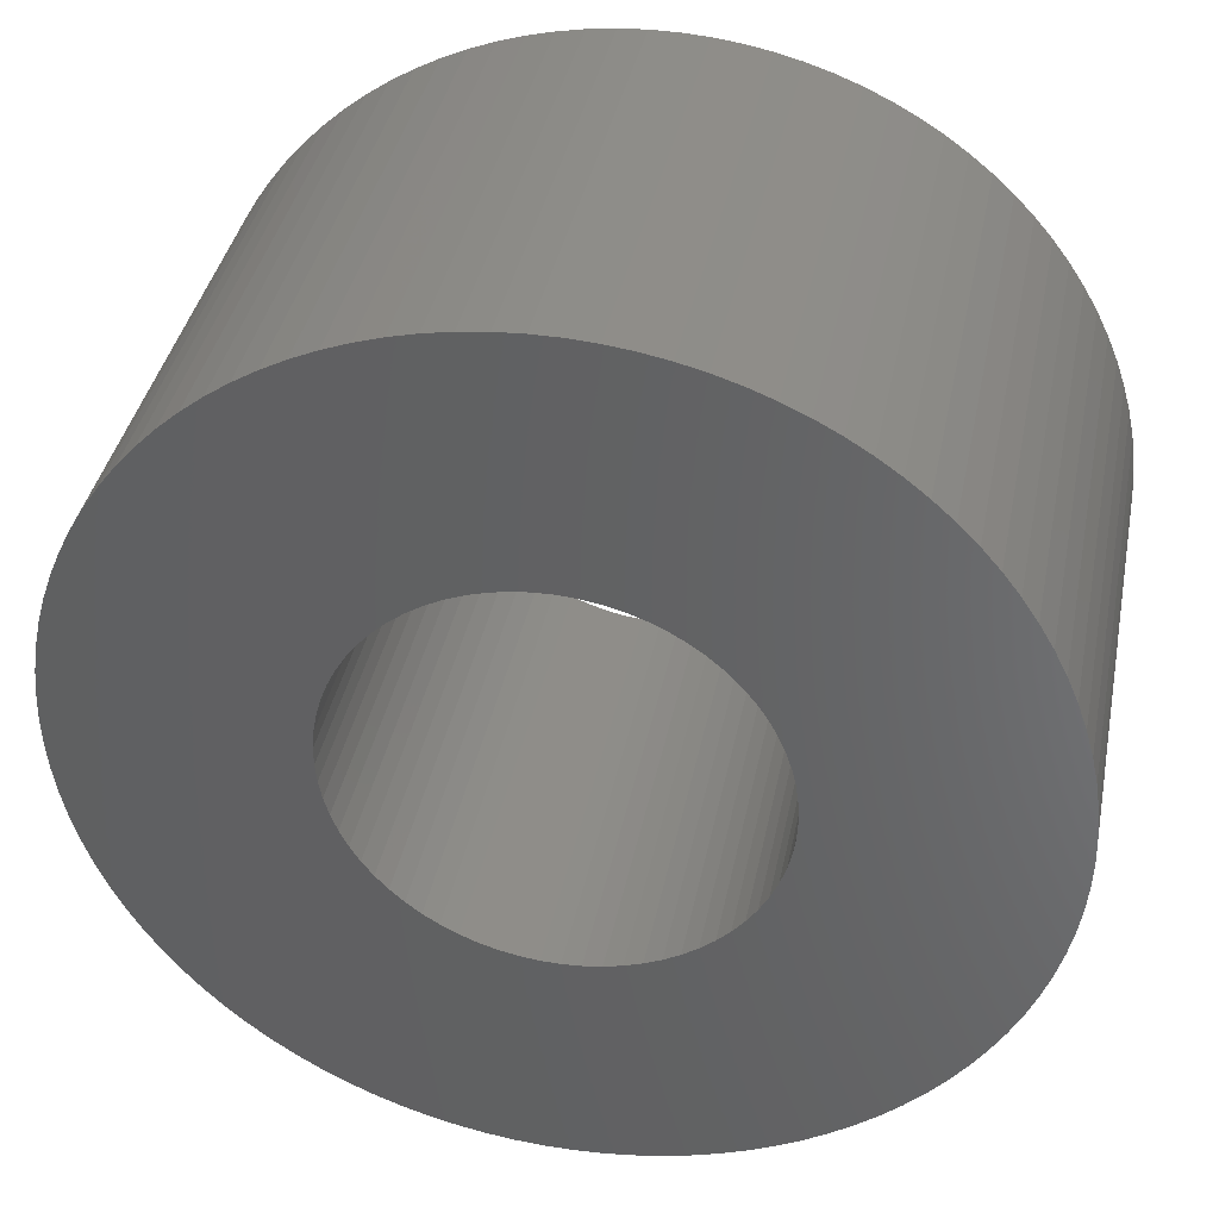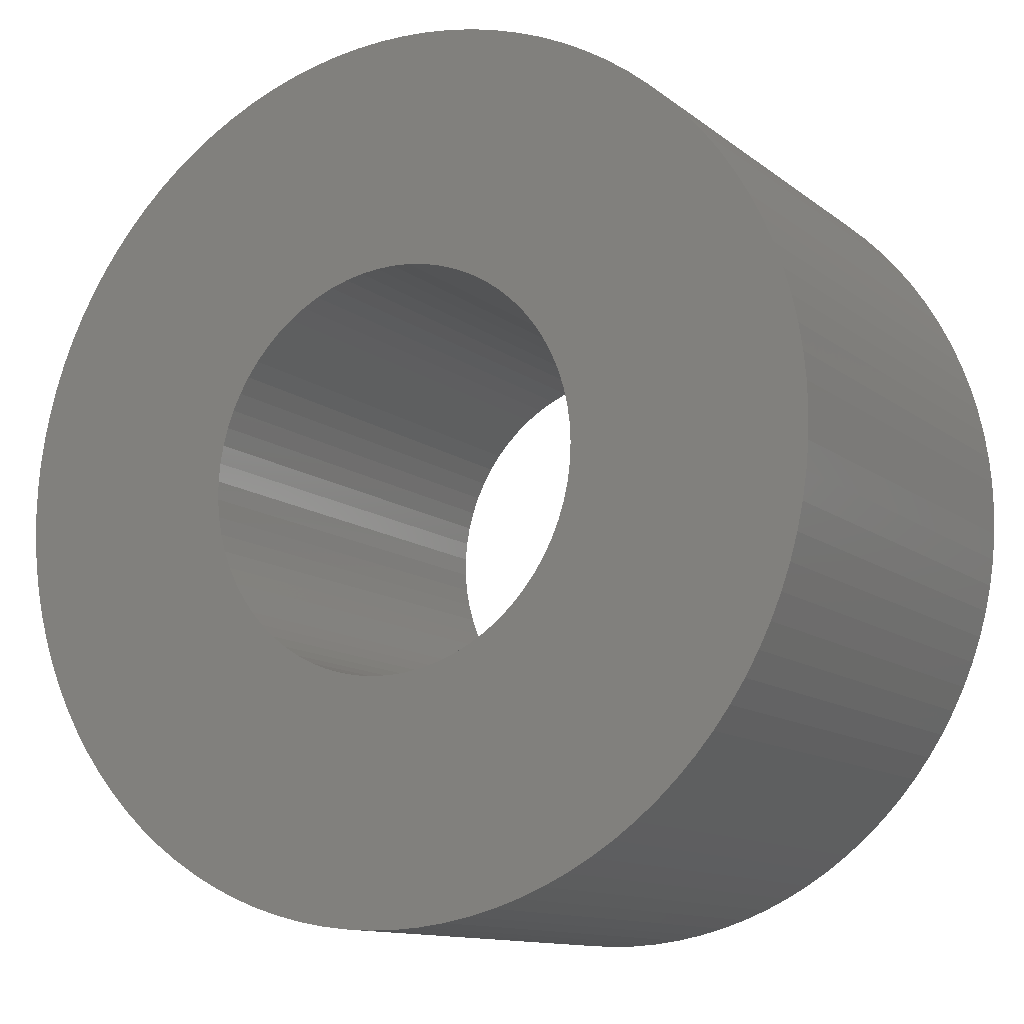
<metadata>
{"format":"stl","ext":"stl","renderer":"f3d","projection":"perspective","resolution":1024,"background":"white","views":[{"elev":38.7,"azim":-168.8,"up":"+Y"},{"elev":-12.1,"azim":-149.6,"up":"+Y"}]}
</metadata>
<code>
# stl→obj: 411 verts, 822 faces
v 198 0.1061 4
v 198 0.1061 2
v 197.9 0.2606 4
v 197.9 0.2606 2
v 198 0.4152 4
v 198 0.4152 2
v 198 0.5685 4
v 198 0.5685 2
v 198 0.7193 4
v 198 0.7193 2
v 198.1 0.8663 4
v 198.1 0.8663 2
v 198.1 1.008 4
v 198.1 1.008 2
v 198.2 1.144 4
v 198.2 1.144 2
v 198.3 1.272 4
v 198.3 1.272 2
v 198.4 1.392 4
v 198.4 1.392 2
v 198.5 1.503 4
v 198.5 1.503 2
v 198.6 1.603 4
v 198.6 1.603 2
v 198.7 1.693 4
v 198.7 1.693 2
v 198.9 1.77 4
v 198.9 1.77 2
v 199 1.835 4
v 199 1.835 2
v 199.2 1.887 4
v 199.2 1.887 2
v 199.3 1.925 4
v 199.3 1.925 2
v 199.5 1.95 4
v 199.5 1.95 2
v 199.6 1.96 4
v 199.6 1.96 2
v 199.8 1.957 4
v 199.8 1.957 2
v 199.9 1.939 4
v 199.9 1.939 2
v 200.1 1.908 4
v 200.1 1.908 2
v 200.2 1.862 4
v 200.2 1.862 2
v 200.4 1.804 4
v 200.4 1.804 2
v 200.5 1.733 4
v 200.5 1.733 2
v 200.6 1.649 4
v 200.6 1.649 2
v 200.8 1.555 4
v 200.8 1.555 2
v 200.9 1.449 4
v 200.9 1.449 2
v 201 1.333 4
v 201 1.333 2
v 201.1 1.209 4
v 201.1 1.209 2
v 201.1 1.077 4
v 201.1 1.077 2
v 201.2 0.9379 4
v 201.2 0.9379 2
v 201.3 0.7933 4
v 201.3 0.7933 2
v 201.3 0.6443 4
v 201.3 0.6443 2
v 201.3 0.4921 4
v 201.3 0.4921 2
v 201.3 0.338 4
v 201.3 0.338 2
v 201.3 0.1833 4
v 201.3 0.1833 2
v 201.3 0.02917 4
v 201.3 0.02917 2
v 201.3 -0.123 4
v 201.3 -0.123 2
v 201.3 -0.272 4
v 201.3 -0.272 2
v 201.2 -0.4166 4
v 201.2 -0.4166 2
v 201.1 -0.5556 4
v 201.1 -0.5556 2
v 201.1 -0.6878 4
v 201.1 -0.6878 2
v 201 -0.8122 4
v 201 -0.8122 2
v 200.9 -0.9277 4
v 200.9 -0.9277 2
v 200.8 -1.033 4
v 200.8 -1.033 2
v 200.6 -1.128 4
v 200.6 -1.128 2
v 200.5 -1.212 4
v 200.5 -1.212 2
v 200.4 -1.283 4
v 200.4 -1.283 2
v 200.2 -1.341 4
v 200.2 -1.341 2
v 200.1 -1.386 4
v 200.1 -1.386 2
v 199.9 -1.418 4
v 199.9 -1.418 2
v 199.8 -1.435 4
v 199.8 -1.435 2
v 199.6 -1.439 4
v 199.6 -1.439 2
v 199.5 -1.428 4
v 199.5 -1.428 2
v 199.3 -1.404 4
v 199.3 -1.404 2
v 199.2 -1.365 4
v 199.2 -1.365 2
v 199 -1.314 4
v 199 -1.314 2
v 198.9 -1.249 4
v 198.9 -1.249 2
v 198.7 -1.171 4
v 198.7 -1.171 2
v 198.6 -1.082 4
v 198.6 -1.082 2
v 198.5 -0.9818 4
v 198.5 -0.9818 2
v 198.4 -0.8711 4
v 198.4 -0.8711 2
v 198.3 -0.7511 4
v 198.3 -0.7511 2
v 198.2 -0.6226 4
v 198.2 -0.6226 2
v 198.1 -0.4869 4
v 198.1 -0.4869 2
v 198.1 -0.345 4
v 198.1 -0.345 2
v 198 -0.198 4
v 198 -0.198 2
v 198 -0.04725 4
v 198 -0.04725 2
v 198 0.4152 0
v 197.9 0.2606 0
v 198 0.1061 0
v 198 -0.04725 0
v 198 -0.198 0
v 198.1 -0.345 0
v 198.1 -0.4869 0
v 198.2 -0.6226 0
v 198.3 -0.7511 0
v 198.4 -0.8711 0
v 198.5 -0.9818 0
v 198.6 -1.082 0
v 198.7 -1.171 0
v 198.9 -1.249 0
v 199 -1.314 0
v 199.2 -1.365 0
v 199.3 -1.404 0
v 199.5 -1.428 0
v 199.6 -1.439 0
v 199.8 -1.435 0
v 199.9 -1.418 0
v 200.1 -1.386 0
v 200.2 -1.341 0
v 200.4 -1.283 0
v 200.5 -1.212 0
v 200.6 -1.128 0
v 200.8 -1.033 0
v 200.9 -0.9277 0
v 201 -0.8122 0
v 201.1 -0.6878 0
v 201.1 -0.5556 0
v 201.2 -0.4166 0
v 201.3 -0.272 0
v 201.3 -0.123 0
v 201.3 0.02917 0
v 201.3 0.1833 0
v 201.3 0.338 0
v 201.3 0.4921 0
v 201.3 0.6443 0
v 201.3 0.7933 0
v 201.2 0.9379 0
v 201.1 1.077 0
v 201.1 1.209 0
v 201 1.333 0
v 200.9 1.449 0
v 200.8 1.555 0
v 200.6 1.649 0
v 200.5 1.733 0
v 200.4 1.804 0
v 200.2 1.862 0
v 200.1 1.908 0
v 199.9 1.939 0
v 199.8 1.957 0
v 199.6 1.96 0
v 199.5 1.95 0
v 199.3 1.925 0
v 199.2 1.887 0
v 199 1.835 0
v 198.9 1.77 0
v 198.7 1.693 0
v 198.6 1.603 0
v 198.5 1.503 0
v 198.4 1.392 0
v 198.3 1.272 0
v 198.2 1.144 0
v 198.1 1.008 0
v 198.1 0.8663 0
v 198 0.7193 0
v 198 0.5685 0
v 196 0.4884 4
v 196 0.4884 0
v 195.9 0.2606 4
v 195.9 0.2606 0
v 196 0.03287 4
v 196 0.03287 0
v 196 -0.194 4
v 196 -0.194 0
v 196 -0.4192 4
v 196 -0.4192 0
v 196.1 -0.6418 4
v 196.1 -0.6418 0
v 196.1 -0.861 4
v 196.1 -0.861 0
v 196.2 -1.076 4
v 196.2 -1.076 0
v 196.3 -1.286 4
v 196.3 -1.286 0
v 196.4 -1.49 4
v 196.4 -1.49 0
v 196.5 -1.687 4
v 196.5 -1.687 0
v 196.6 -1.877 4
v 196.6 -1.877 0
v 196.8 -2.059 4
v 196.8 -2.059 0
v 196.9 -2.232 4
v 196.9 -2.232 0
v 197.1 -2.396 4
v 197.1 -2.396 0
v 197.2 -2.549 4
v 197.2 -2.549 0
v 197.4 -2.692 4
v 197.4 -2.692 0
v 197.6 -2.824 4
v 197.6 -2.824 0
v 197.8 -2.944 4
v 197.8 -2.944 0
v 198 -3.051 4
v 198 -3.051 0
v 198.2 -3.147 4
v 198.2 -3.147 0
v 198.4 -3.229 4
v 198.4 -3.229 0
v 198.6 -3.298 4
v 198.6 -3.298 0
v 198.9 -3.354 4
v 198.9 -3.354 0
v 199.1 -3.396 4
v 199.1 -3.396 0
v 199.3 -3.424 4
v 199.3 -3.424 0
v 199.5 -3.438 4
v 199.5 -3.438 0
v 199.8 -3.438 4
v 199.8 -3.438 0
v 200 -3.424 4
v 200 -3.424 0
v 200.2 -3.396 4
v 200.2 -3.396 0
v 200.4 -3.354 4
v 200.4 -3.354 0
v 200.7 -3.298 4
v 200.7 -3.298 0
v 200.9 -3.229 4
v 200.9 -3.229 0
v 201.1 -3.147 4
v 201.1 -3.147 0
v 201.3 -3.051 4
v 201.3 -3.051 0
v 201.5 -2.944 4
v 201.5 -2.944 0
v 201.7 -2.824 4
v 201.7 -2.824 0
v 201.9 -2.692 4
v 201.9 -2.692 0
v 202.1 -2.549 4
v 202.1 -2.549 0
v 202.2 -2.396 4
v 202.2 -2.396 0
v 202.4 -2.232 4
v 202.4 -2.232 0
v 202.5 -2.059 4
v 202.5 -2.059 0
v 202.7 -1.877 4
v 202.7 -1.877 0
v 202.8 -1.687 4
v 202.8 -1.687 0
v 202.9 -1.49 4
v 202.9 -1.49 0
v 203 -1.286 4
v 203 -1.286 0
v 203.1 -1.076 4
v 203.1 -1.076 0
v 203.2 -0.861 4
v 203.2 -0.861 0
v 203.2 -0.6418 4
v 203.2 -0.6418 0
v 203.3 -0.4192 4
v 203.3 -0.4192 0
v 203.3 -0.194 4
v 203.3 -0.194 0
v 203.3 0.03287 4
v 203.3 0.03287 0
v 203.3 0.2606 4
v 203.3 0.2606 0
v 203.3 0.4884 4
v 203.3 0.4884 0
v 203.3 0.7153 4
v 203.3 0.7153 0
v 203.3 0.9405 4
v 203.3 0.9405 0
v 203.2 1.163 4
v 203.2 1.163 0
v 203.2 1.382 4
v 203.2 1.382 0
v 203.1 1.597 4
v 203.1 1.597 0
v 203 1.807 4
v 203 1.807 0
v 202.9 2.011 4
v 202.9 2.011 0
v 202.8 2.208 4
v 202.8 2.208 0
v 202.7 2.398 4
v 202.7 2.398 0
v 202.5 2.58 4
v 202.5 2.58 0
v 202.4 2.753 4
v 202.4 2.753 0
v 202.2 2.917 4
v 202.2 2.917 0
v 202.1 3.07 4
v 202.1 3.07 0
v 201.9 3.213 4
v 201.9 3.213 0
v 201.7 3.345 4
v 201.7 3.345 0
v 201.5 3.465 4
v 201.5 3.465 0
v 201.3 3.573 4
v 201.3 3.573 0
v 201.1 3.668 4
v 201.1 3.668 0
v 200.9 3.75 4
v 200.9 3.75 0
v 200.7 3.819 4
v 200.7 3.819 0
v 200.4 3.875 4
v 200.4 3.875 0
v 200.2 3.917 4
v 200.2 3.917 0
v 200 3.945 4
v 200 3.945 0
v 199.8 3.959 4
v 199.8 3.959 0
v 199.5 3.959 4
v 199.5 3.959 0
v 199.3 3.945 4
v 199.3 3.945 0
v 199.1 3.917 4
v 199.1 3.917 0
v 198.9 3.875 4
v 198.9 3.875 0
v 198.6 3.819 4
v 198.6 3.819 0
v 198.4 3.75 4
v 198.4 3.75 0
v 198.2 3.668 4
v 198.2 3.668 0
v 198 3.573 4
v 198 3.573 0
v 197.8 3.465 4
v 197.8 3.465 0
v 197.6 3.345 4
v 197.6 3.345 0
v 197.4 3.213 4
v 197.4 3.213 0
v 197.2 3.07 4
v 197.2 3.07 0
v 197.1 2.917 4
v 197.1 2.917 0
v 196.9 2.753 4
v 196.9 2.753 0
v 196.8 2.58 4
v 196.8 2.58 0
v 196.6 2.398 4
v 196.6 2.398 0
v 196.5 2.208 4
v 196.5 2.208 0
v 196.4 2.011 4
v 196.4 2.011 0
v 196.3 1.807 4
v 196.3 1.807 0
v 196.2 1.597 4
v 196.2 1.597 0
v 196.1 1.382 4
v 196.1 1.382 0
v 196.1 1.163 4
v 196.1 1.163 0
v 196 0.9405 4
v 196 0.9405 0
v 196 0.7153 4
v 196 0.7153 0
f 1 2 3
f 3 2 4
f 3 4 5
f 5 4 6
f 5 6 7
f 7 6 8
f 7 8 9
f 9 8 10
f 9 10 11
f 11 10 12
f 11 12 13
f 13 12 14
f 13 14 15
f 15 14 16
f 15 16 17
f 17 16 18
f 17 18 19
f 19 18 20
f 19 20 21
f 21 20 22
f 21 22 23
f 23 22 24
f 23 24 25
f 25 24 26
f 25 26 27
f 27 26 28
f 27 28 29
f 29 28 30
f 29 30 31
f 31 30 32
f 31 32 33
f 33 32 34
f 33 34 35
f 35 34 36
f 35 36 37
f 37 36 38
f 37 38 39
f 39 38 40
f 39 40 41
f 41 40 42
f 41 42 43
f 43 42 44
f 43 44 45
f 45 44 46
f 45 46 47
f 47 46 48
f 47 48 49
f 49 48 50
f 49 50 51
f 51 50 52
f 51 52 53
f 53 52 54
f 53 54 55
f 55 54 56
f 55 56 57
f 57 56 58
f 57 58 59
f 59 58 60
f 59 60 61
f 61 60 62
f 61 62 63
f 63 62 64
f 63 64 65
f 65 64 66
f 65 66 67
f 67 66 68
f 67 68 69
f 69 68 70
f 69 70 71
f 71 70 72
f 71 72 73
f 73 72 74
f 73 74 75
f 75 74 76
f 75 76 77
f 77 76 78
f 77 78 79
f 79 78 80
f 79 80 81
f 81 80 82
f 81 82 83
f 83 82 84
f 83 84 85
f 85 84 86
f 85 86 87
f 87 86 88
f 87 88 89
f 89 88 90
f 89 90 91
f 91 90 92
f 91 92 93
f 93 92 94
f 93 94 95
f 95 94 96
f 95 96 97
f 97 96 98
f 97 98 99
f 99 98 100
f 99 100 101
f 101 100 102
f 101 102 103
f 103 102 104
f 103 104 105
f 105 104 106
f 105 106 107
f 107 106 108
f 107 108 109
f 109 108 110
f 109 110 111
f 111 110 112
f 111 112 113
f 113 112 114
f 113 114 115
f 115 114 116
f 115 116 117
f 117 116 118
f 117 118 119
f 119 118 120
f 119 120 121
f 121 120 122
f 121 122 123
f 123 122 124
f 123 124 125
f 125 124 126
f 125 126 127
f 127 126 128
f 127 128 129
f 129 128 130
f 129 130 131
f 131 130 132
f 131 132 133
f 133 132 134
f 133 134 135
f 135 134 136
f 135 136 137
f 137 136 138
f 137 138 1
f 1 138 2
f 139 6 140
f 140 6 4
f 140 4 141
f 141 4 2
f 141 2 142
f 142 2 138
f 142 138 143
f 143 138 136
f 143 136 144
f 144 136 134
f 144 134 145
f 145 134 132
f 145 132 146
f 146 132 130
f 146 130 147
f 147 130 128
f 147 128 148
f 148 128 126
f 148 126 149
f 149 126 124
f 149 124 150
f 150 124 122
f 150 122 151
f 151 122 120
f 151 120 152
f 152 120 118
f 152 118 153
f 153 118 116
f 153 116 154
f 154 116 114
f 154 114 155
f 155 114 112
f 155 112 156
f 156 112 110
f 156 110 157
f 157 110 108
f 157 108 158
f 158 108 106
f 158 106 159
f 159 106 104
f 159 104 160
f 160 104 102
f 160 102 161
f 161 102 100
f 161 100 162
f 162 100 98
f 162 98 163
f 163 98 96
f 163 96 164
f 164 96 94
f 164 94 165
f 165 94 92
f 165 92 166
f 166 92 90
f 166 90 167
f 167 90 88
f 167 88 168
f 168 88 86
f 168 86 169
f 169 86 84
f 169 84 170
f 170 84 82
f 170 82 171
f 171 82 80
f 171 80 172
f 172 80 78
f 172 78 173
f 173 78 76
f 173 76 174
f 174 76 74
f 174 74 175
f 175 74 72
f 175 72 176
f 176 72 70
f 176 70 177
f 177 70 68
f 177 68 178
f 178 68 66
f 178 66 179
f 179 66 64
f 179 64 180
f 180 64 62
f 180 62 181
f 181 62 60
f 181 60 182
f 182 60 58
f 182 58 183
f 183 58 56
f 183 56 184
f 184 56 54
f 184 54 185
f 185 54 52
f 185 52 186
f 186 52 50
f 186 50 187
f 187 50 48
f 187 48 188
f 188 48 46
f 188 46 189
f 189 46 44
f 189 44 190
f 190 44 42
f 190 42 191
f 191 42 40
f 191 40 192
f 192 40 38
f 192 38 193
f 193 38 36
f 193 36 194
f 194 36 34
f 194 34 195
f 195 34 32
f 195 32 196
f 196 32 30
f 196 30 197
f 197 30 28
f 197 28 198
f 198 28 26
f 198 26 199
f 199 26 24
f 199 24 200
f 200 24 22
f 200 22 201
f 201 22 20
f 201 20 202
f 202 20 18
f 202 18 203
f 203 18 16
f 203 16 204
f 204 16 14
f 204 14 205
f 205 14 12
f 205 12 206
f 206 12 10
f 206 10 207
f 207 10 8
f 207 8 139
f 139 8 6
f 208 209 210
f 210 209 211
f 210 211 212
f 212 211 213
f 212 213 214
f 214 213 215
f 214 215 216
f 216 215 217
f 216 217 218
f 218 217 219
f 218 219 220
f 220 219 221
f 220 221 222
f 222 221 223
f 222 223 224
f 224 223 225
f 224 225 226
f 226 225 227
f 226 227 228
f 228 227 229
f 228 229 230
f 230 229 231
f 230 231 232
f 232 231 233
f 232 233 234
f 234 233 235
f 234 235 236
f 236 235 237
f 236 237 238
f 238 237 239
f 238 239 240
f 240 239 241
f 240 241 242
f 242 241 243
f 242 243 244
f 244 243 245
f 244 245 246
f 246 245 247
f 246 247 248
f 248 247 249
f 248 249 250
f 250 249 251
f 250 251 252
f 252 251 253
f 252 253 254
f 254 253 255
f 254 255 256
f 256 255 257
f 256 257 258
f 258 257 259
f 258 259 260
f 260 259 261
f 260 261 262
f 262 261 263
f 262 263 264
f 264 263 265
f 264 265 266
f 266 265 267
f 266 267 268
f 268 267 269
f 268 269 270
f 270 269 271
f 270 271 272
f 272 271 273
f 272 273 274
f 274 273 275
f 274 275 276
f 276 275 277
f 276 277 278
f 278 277 279
f 278 279 280
f 280 279 281
f 280 281 282
f 282 281 283
f 282 283 284
f 284 283 285
f 284 285 286
f 286 285 287
f 286 287 288
f 288 287 289
f 288 289 290
f 290 289 291
f 290 291 292
f 292 291 293
f 292 293 294
f 294 293 295
f 294 295 296
f 296 295 297
f 296 297 298
f 298 297 299
f 298 299 300
f 300 299 301
f 300 301 302
f 302 301 303
f 302 303 304
f 304 303 305
f 304 305 306
f 306 305 307
f 306 307 308
f 308 307 309
f 308 309 310
f 310 309 311
f 310 311 312
f 312 311 313
f 312 313 314
f 314 313 315
f 314 315 316
f 316 315 317
f 316 317 318
f 318 317 319
f 318 319 320
f 320 319 321
f 320 321 322
f 322 321 323
f 322 323 324
f 324 323 325
f 324 325 326
f 326 325 327
f 326 327 328
f 328 327 329
f 328 329 330
f 330 329 331
f 330 331 332
f 332 331 333
f 332 333 334
f 334 333 335
f 334 335 336
f 336 335 337
f 336 337 338
f 338 337 339
f 338 339 340
f 340 339 341
f 340 341 342
f 342 341 343
f 342 343 344
f 344 343 345
f 344 345 346
f 346 345 347
f 346 347 348
f 348 347 349
f 348 349 350
f 350 349 351
f 350 351 352
f 352 351 353
f 352 353 354
f 354 353 355
f 354 355 356
f 356 355 357
f 356 357 358
f 358 357 359
f 358 359 360
f 360 359 361
f 360 361 362
f 362 361 363
f 362 363 364
f 364 363 365
f 364 365 366
f 366 365 367
f 366 367 368
f 368 367 369
f 368 369 370
f 370 369 371
f 370 371 372
f 372 371 373
f 372 373 374
f 374 373 375
f 374 375 376
f 376 375 377
f 376 377 378
f 378 377 379
f 378 379 380
f 380 379 381
f 380 381 382
f 382 381 383
f 382 383 384
f 384 383 385
f 384 385 386
f 386 385 387
f 386 387 388
f 388 387 389
f 388 389 390
f 390 389 391
f 390 391 392
f 392 391 393
f 392 393 394
f 394 393 395
f 394 395 396
f 396 395 397
f 396 397 398
f 398 397 399
f 398 399 400
f 400 399 401
f 400 401 402
f 402 401 403
f 402 403 404
f 404 403 405
f 404 405 406
f 406 405 407
f 406 407 408
f 408 407 409
f 408 409 410
f 410 409 411
f 410 411 208
f 208 411 209
f 5 208 3
f 3 208 210
f 3 210 212
f 208 5 410
f 410 5 7
f 410 7 408
f 408 7 406
f 406 7 9
f 406 9 404
f 404 9 11
f 404 11 402
f 402 11 400
f 400 11 13
f 400 13 398
f 398 13 15
f 398 15 396
f 396 15 394
f 394 15 17
f 394 17 392
f 392 17 19
f 392 19 390
f 390 19 388
f 388 19 21
f 388 21 386
f 386 21 23
f 386 23 384
f 384 23 382
f 382 23 25
f 382 25 380
f 380 25 27
f 380 27 378
f 378 27 29
f 378 29 376
f 376 29 374
f 374 29 31
f 374 31 372
f 372 31 33
f 372 33 370
f 370 33 368
f 368 33 35
f 368 35 366
f 366 35 37
f 366 37 364
f 364 37 362
f 362 37 39
f 362 39 360
f 360 39 41
f 360 41 358
f 358 41 356
f 356 41 43
f 356 43 354
f 354 43 45
f 354 45 352
f 352 45 350
f 350 45 47
f 350 47 348
f 348 47 49
f 348 49 346
f 346 49 344
f 344 49 51
f 344 51 342
f 342 51 53
f 342 53 340
f 340 53 338
f 338 53 55
f 338 55 336
f 336 55 57
f 336 57 334
f 334 57 332
f 332 57 59
f 332 59 330
f 330 59 61
f 330 61 328
f 328 61 326
f 326 61 63
f 326 63 324
f 324 63 65
f 324 65 322
f 322 65 320
f 320 65 67
f 320 67 318
f 318 67 69
f 318 69 316
f 316 69 314
f 314 69 71
f 314 71 312
f 312 71 73
f 312 73 310
f 310 73 75
f 310 75 308
f 308 75 306
f 306 75 77
f 306 77 304
f 304 77 79
f 304 79 302
f 302 79 300
f 300 79 81
f 300 81 298
f 298 81 83
f 298 83 296
f 296 83 294
f 294 83 85
f 294 85 292
f 292 85 87
f 292 87 290
f 290 87 288
f 288 87 89
f 288 89 286
f 286 89 91
f 286 91 284
f 284 91 282
f 282 91 93
f 282 93 280
f 280 93 95
f 280 95 278
f 278 95 276
f 276 95 97
f 276 97 274
f 274 97 99
f 274 99 272
f 272 99 270
f 270 99 101
f 270 101 268
f 268 101 103
f 268 103 266
f 266 103 264
f 264 103 105
f 264 105 262
f 262 105 107
f 262 107 260
f 260 107 258
f 258 107 109
f 258 109 256
f 256 109 111
f 256 111 254
f 254 111 252
f 252 111 250
f 250 111 248
f 248 111 246
f 246 111 244
f 244 111 242
f 242 111 240
f 240 111 238
f 238 111 236
f 236 111 234
f 234 111 232
f 232 111 113
f 232 113 115
f 115 117 232
f 232 117 119
f 232 119 121
f 121 123 232
f 232 123 125
f 232 125 127
f 232 127 230
f 230 127 129
f 230 129 228
f 228 129 226
f 226 129 131
f 226 131 224
f 224 131 133
f 224 133 222
f 222 133 220
f 220 133 135
f 220 135 218
f 218 135 137
f 218 137 216
f 216 137 214
f 214 137 1
f 214 1 212
f 212 1 3
f 141 213 140
f 140 213 211
f 140 211 209
f 213 141 215
f 215 141 142
f 215 142 217
f 217 142 219
f 219 142 143
f 219 143 221
f 221 143 144
f 221 144 223
f 223 144 225
f 225 144 145
f 225 145 227
f 227 145 146
f 227 146 229
f 229 146 147
f 229 147 148
f 148 149 229
f 229 149 150
f 229 150 151
f 151 152 229
f 229 152 153
f 229 153 154
f 154 155 229
f 229 155 231
f 231 155 233
f 233 155 235
f 235 155 237
f 237 155 239
f 239 155 241
f 241 155 243
f 243 155 245
f 245 155 247
f 247 155 249
f 249 155 251
f 251 155 253
f 253 155 255
f 255 155 257
f 257 155 156
f 257 156 259
f 259 156 157
f 259 157 261
f 261 157 263
f 263 157 158
f 263 158 265
f 265 158 159
f 265 159 267
f 267 159 269
f 269 159 160
f 269 160 271
f 271 160 161
f 271 161 273
f 273 161 275
f 275 161 162
f 275 162 277
f 277 162 163
f 277 163 279
f 279 163 281
f 281 163 164
f 281 164 283
f 283 164 165
f 283 165 285
f 285 165 287
f 287 165 166
f 287 166 289
f 289 166 167
f 289 167 291
f 291 167 293
f 293 167 168
f 293 168 295
f 295 168 169
f 295 169 297
f 297 169 299
f 299 169 170
f 299 170 301
f 301 170 171
f 301 171 303
f 303 171 305
f 305 171 172
f 305 172 307
f 307 172 173
f 307 173 309
f 309 173 311
f 311 173 174
f 311 174 313
f 313 174 175
f 313 175 315
f 315 175 176
f 315 176 317
f 317 176 319
f 319 176 177
f 319 177 321
f 321 177 178
f 321 178 323
f 323 178 325
f 325 178 179
f 325 179 327
f 327 179 180
f 327 180 329
f 329 180 331
f 331 180 181
f 331 181 333
f 333 181 182
f 333 182 335
f 335 182 337
f 337 182 183
f 337 183 339
f 339 183 184
f 339 184 341
f 341 184 343
f 343 184 185
f 343 185 345
f 345 185 186
f 345 186 347
f 347 186 349
f 349 186 187
f 349 187 351
f 351 187 188
f 351 188 353
f 353 188 355
f 355 188 189
f 355 189 357
f 357 189 190
f 357 190 359
f 359 190 361
f 361 190 191
f 361 191 363
f 363 191 192
f 363 192 365
f 365 192 367
f 367 192 193
f 367 193 369
f 369 193 194
f 369 194 371
f 371 194 373
f 373 194 195
f 373 195 375
f 375 195 196
f 375 196 377
f 377 196 379
f 379 196 197
f 379 197 381
f 381 197 198
f 381 198 383
f 383 198 199
f 383 199 385
f 385 199 387
f 387 199 200
f 387 200 389
f 389 200 201
f 389 201 391
f 391 201 393
f 393 201 202
f 393 202 395
f 395 202 203
f 395 203 397
f 397 203 399
f 399 203 204
f 399 204 401
f 401 204 205
f 401 205 403
f 403 205 405
f 405 205 206
f 405 206 407
f 407 206 207
f 407 207 409
f 409 207 411
f 411 207 139
f 411 139 209
f 209 139 140

</code>
